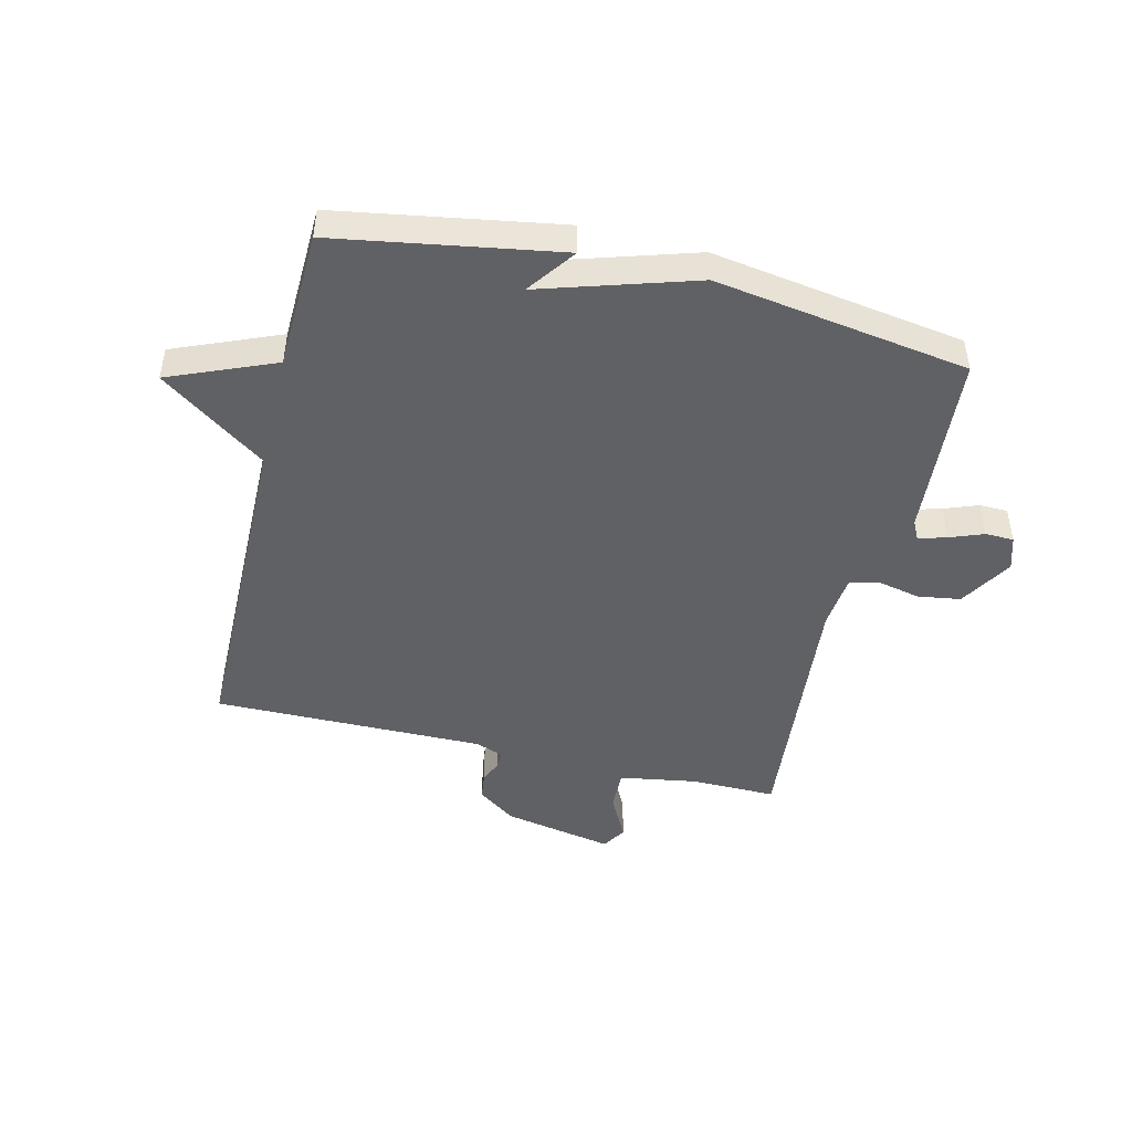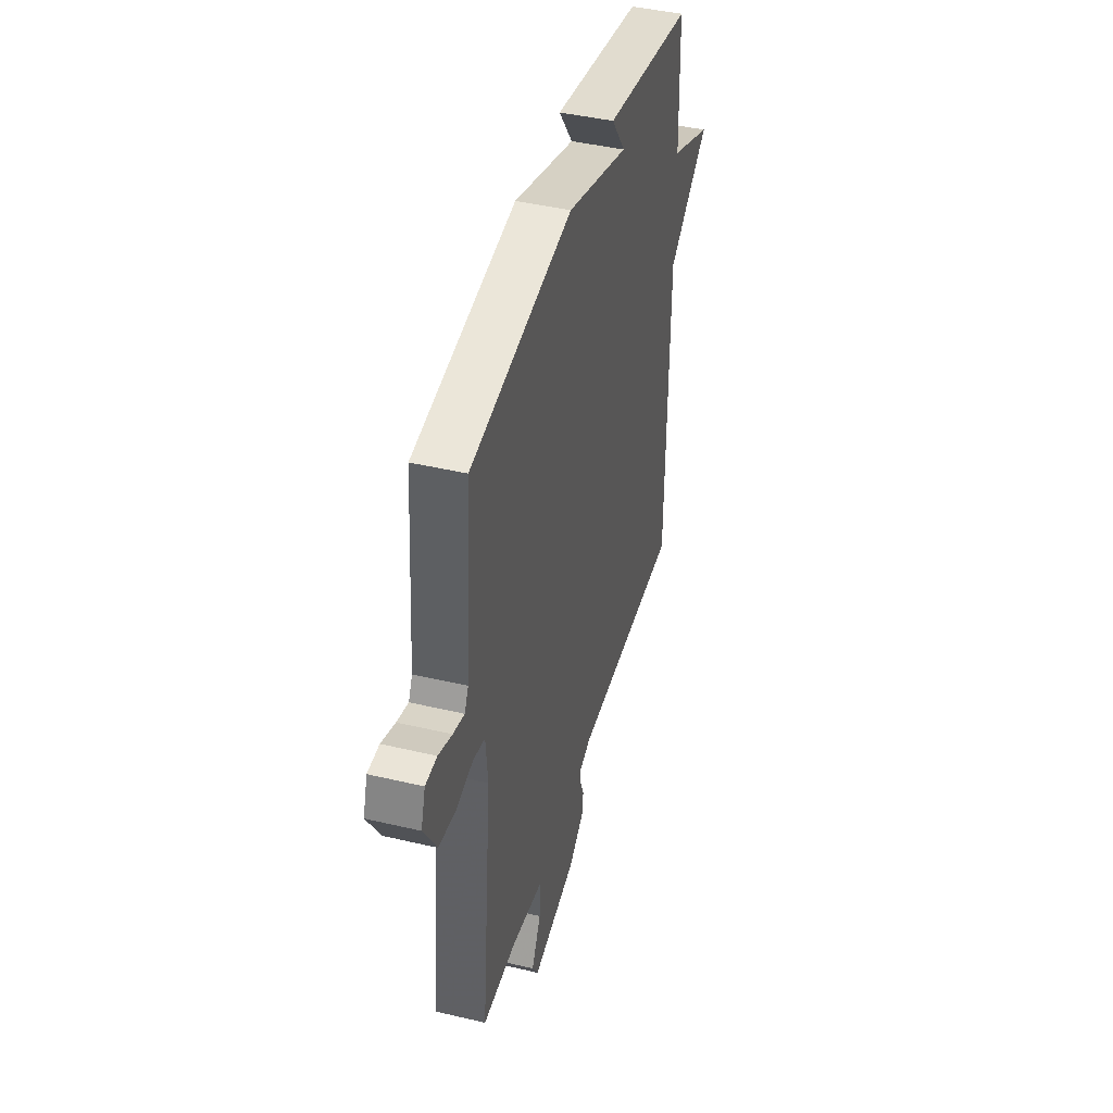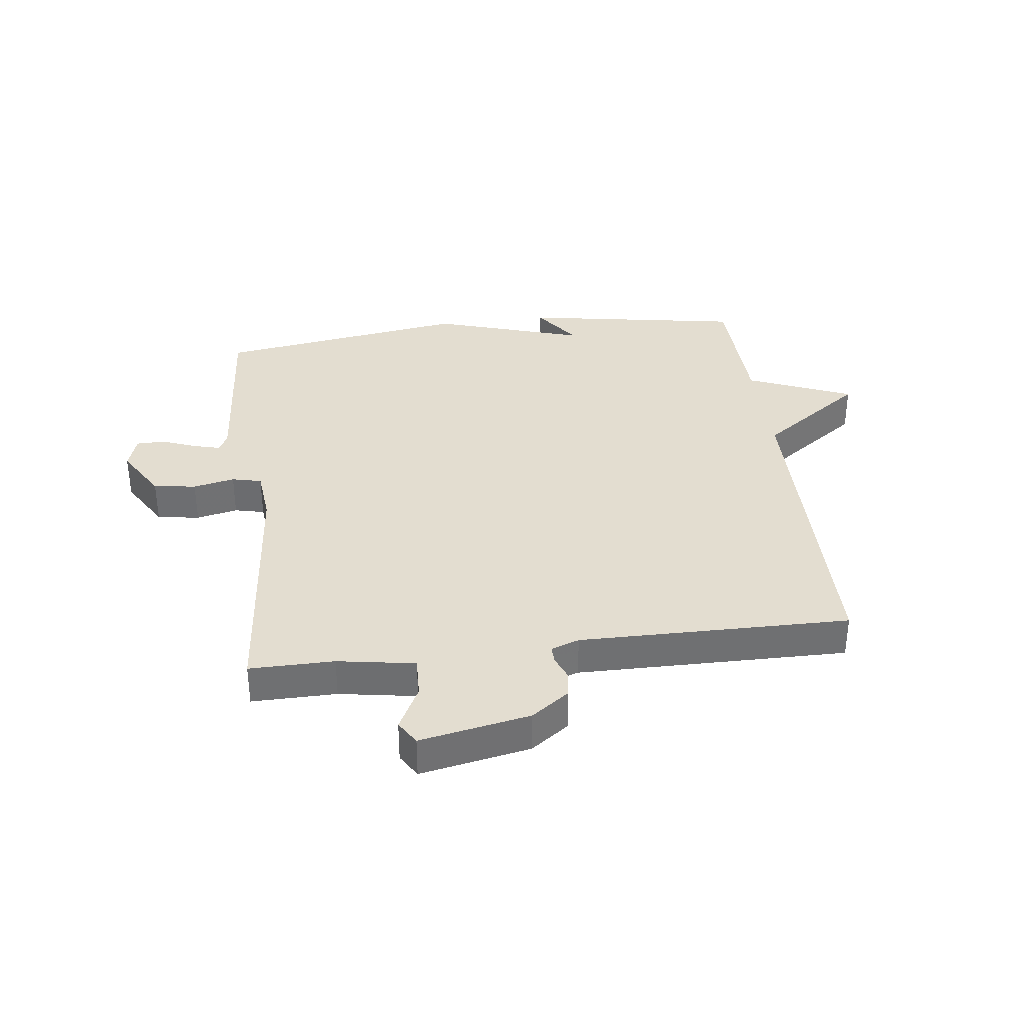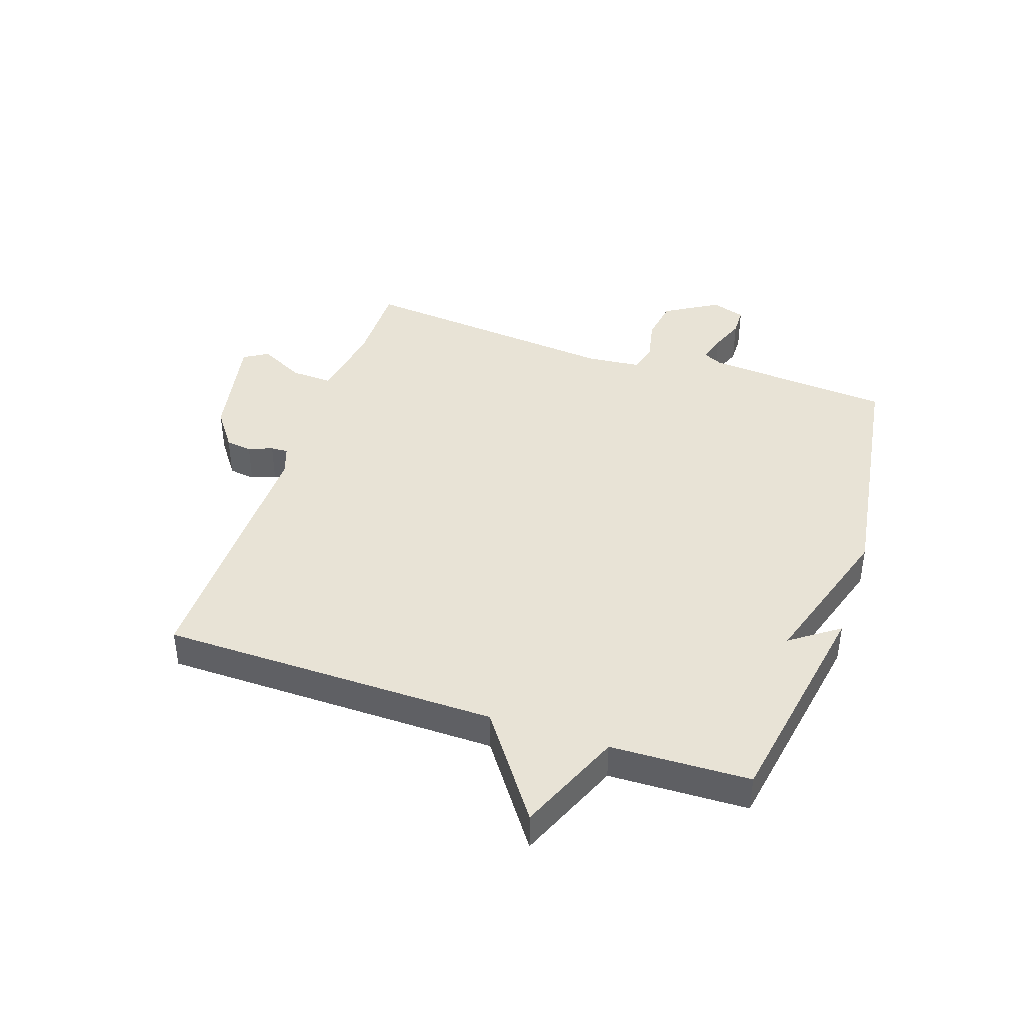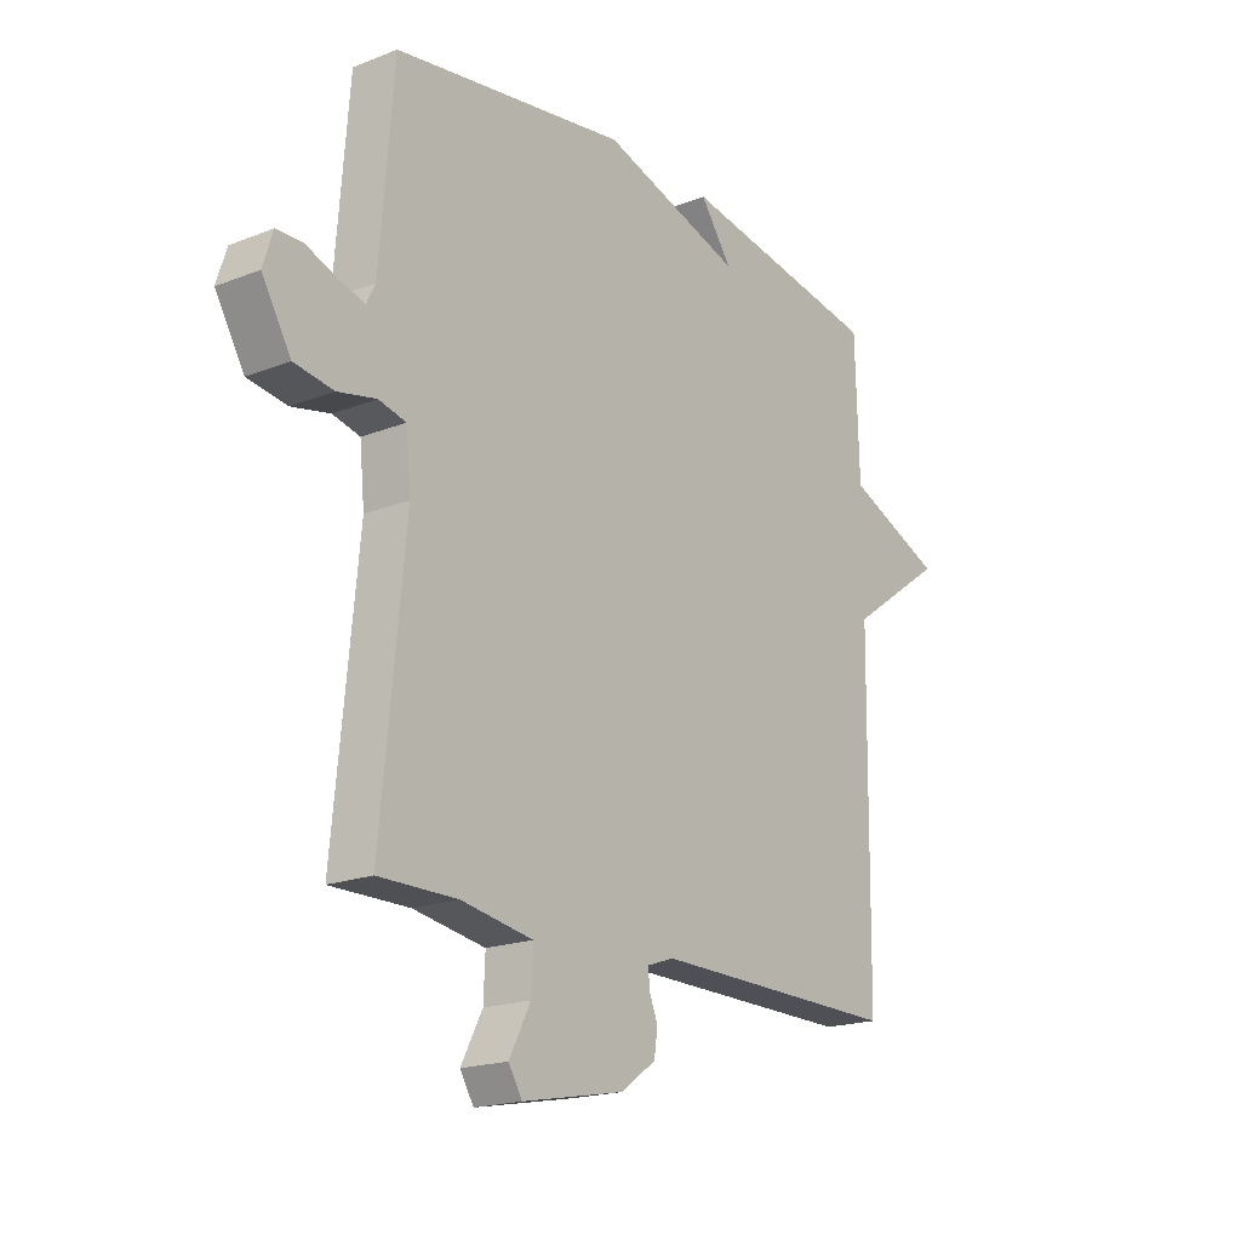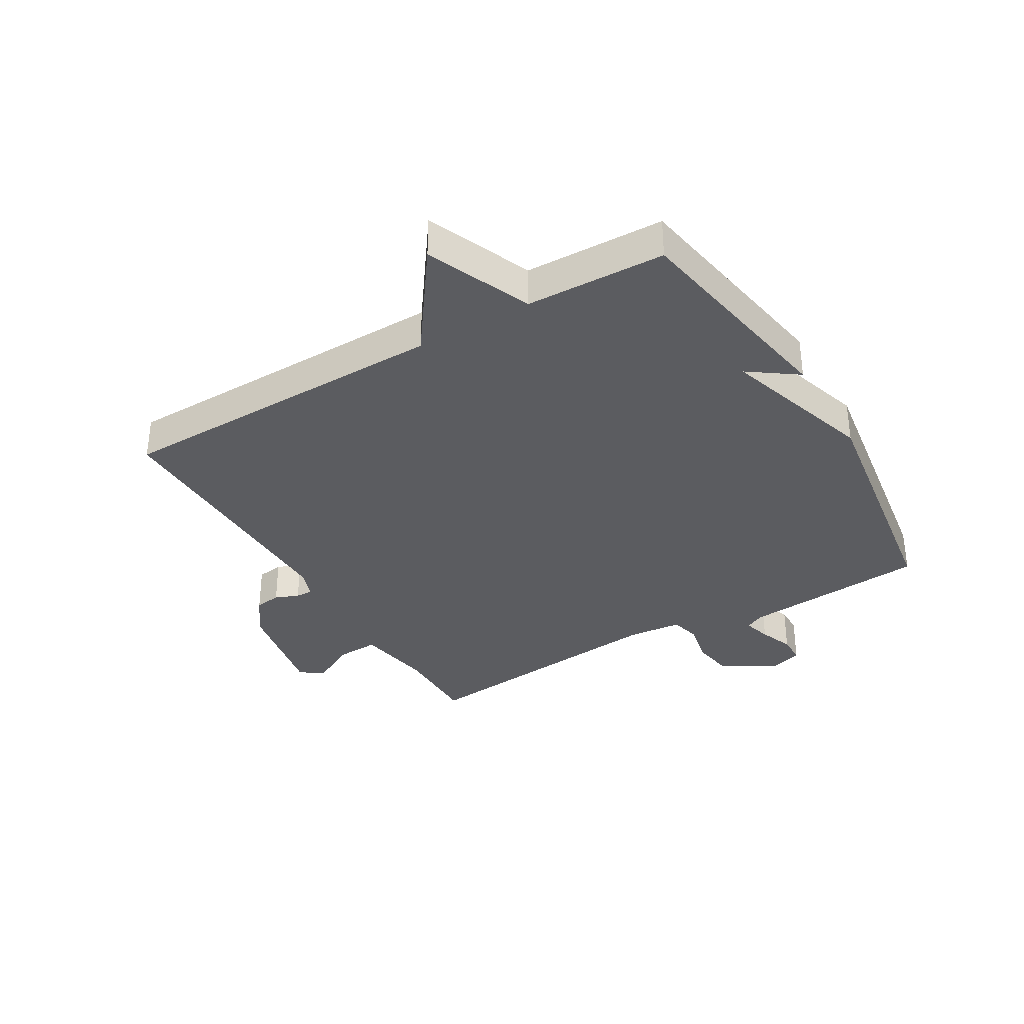
<metadata>
{"format":"obj","ext":"obj","renderer":"f3d","projection":"perspective","resolution":1024,"background":"white","views":[{"elev":-46.9,"azim":-13.8,"up":"+Y"},{"elev":43.0,"azim":105.7,"up":"+Z"},{"elev":35.5,"azim":172.8,"up":"+Y"},{"elev":41.7,"azim":-71.4,"up":"+Y"},{"elev":-18.9,"azim":126.8,"up":"+Z"},{"elev":-34.8,"azim":-59.4,"up":"+Y"}]}
</metadata>
<code>
v -0.5 0.07 -0.5
v -0.507 0.07 0.066
v -0.684 0.07 0.192
v -0.507 0.07 0.266
v -0.5 0.07 0.5
v -0.126 0.07 0.564
v -0.184 0.07 0.483
v 0.074 0.07 0.564
v 0.5 0.07 0.5
v 0.525 0.07 0.187
v 0.541 0.07 0.155
v 0.588 0.07 0.168
v 0.645 0.07 0.19
v 0.693 0.07 0.189
v 0.711 0.07 0.132
v 0.658 0.07 0.043
v 0.586 0.07 0.032
v 0.516 0.07 0.047
v 0.466 0.07 0.035
v 0.457 0.07 -0.057
v 0.5 0.07 -0.5
v 0.357 0.07 -0.499
v 0.226 0.07 -0.521
v 0.229 0.07 -0.591
v 0.268 0.07 -0.666
v 0.243 0.07 -0.707
v 0.057 0.07 -0.671
v -0.007 0.07 -0.625
v -0.013 0.07 -0.581
v 0.003 0.07 -0.541
v 0.004 0.07 -0.512
v -0.044 0.07 -0.495
v -0.5 0 -0.5
v -0.507 0 0.066
v -0.684 0 0.192
v -0.507 0 0.266
v -0.5 0 0.5
v -0.126 0 0.564
v -0.184 0 0.483
v 0.074 0 0.564
v 0.5 0 0.5
v 0.525 0 0.187
v 0.541 0 0.155
v 0.588 0 0.168
v 0.645 0 0.19
v 0.693 0 0.189
v 0.711 0 0.132
v 0.658 0 0.043
v 0.586 0 0.032
v 0.516 0 0.047
v 0.466 0 0.035
v 0.457 0 -0.057
v 0.5 0 -0.5
v 0.357 0 -0.499
v 0.226 0 -0.521
v 0.229 0 -0.591
v 0.268 0 -0.666
v 0.243 0 -0.707
v 0.057 0 -0.671
v -0.007 0 -0.625
v -0.013 0 -0.581
v 0.003 0 -0.541
v 0.004 0 -0.512
v -0.044 0 -0.495
f 28 29 30
f 27 28 30
f 26 27 30
f 25 26 30
f 24 25 30
f 23 24 30 31
f 22 23 31 32
f 20 21 22 32
f 16 17 18
f 15 16 18
f 14 15 18
f 13 14 18
f 12 13 18
f 11 12 18 19
f 10 11 19
f 9 10 19
f 8 9 19
f 7 8 19
f 4 5 6 7
f 32 1 2
f 20 32 2
f 19 20 2
f 7 19 2
f 4 7 2
f 2 3 4
f 62 61 60
f 62 60 59
f 62 59 58
f 62 58 57
f 62 57 56
f 63 62 56 55
f 64 63 55 54
f 64 54 53 52
f 50 49 48
f 50 48 47
f 50 47 46
f 50 46 45
f 50 45 44
f 51 50 44 43
f 51 43 42
f 51 42 41
f 51 41 40
f 51 40 39
f 39 38 37 36
f 34 33 64
f 34 64 52
f 34 52 51
f 34 51 39
f 34 39 36
f 36 35 34
f 1 33 34 2
f 2 34 35 3
f 3 35 36 4
f 4 36 37 5
f 5 37 38 6
f 6 38 39 7
f 7 39 40 8
f 8 40 41 9
f 9 41 42 10
f 10 42 43 11
f 11 43 44 12
f 12 44 45 13
f 13 45 46 14
f 14 46 47 15
f 15 47 48 16
f 16 48 49 17
f 17 49 50 18
f 18 50 51 19
f 19 51 52 20
f 20 52 53 21
f 21 53 54 22
f 22 54 55 23
f 23 55 56 24
f 24 56 57 25
f 25 57 58 26
f 26 58 59 27
f 27 59 60 28
f 28 60 61 29
f 29 61 62 30
f 30 62 63 31
f 31 63 64 32
f 32 64 33 1

</code>
